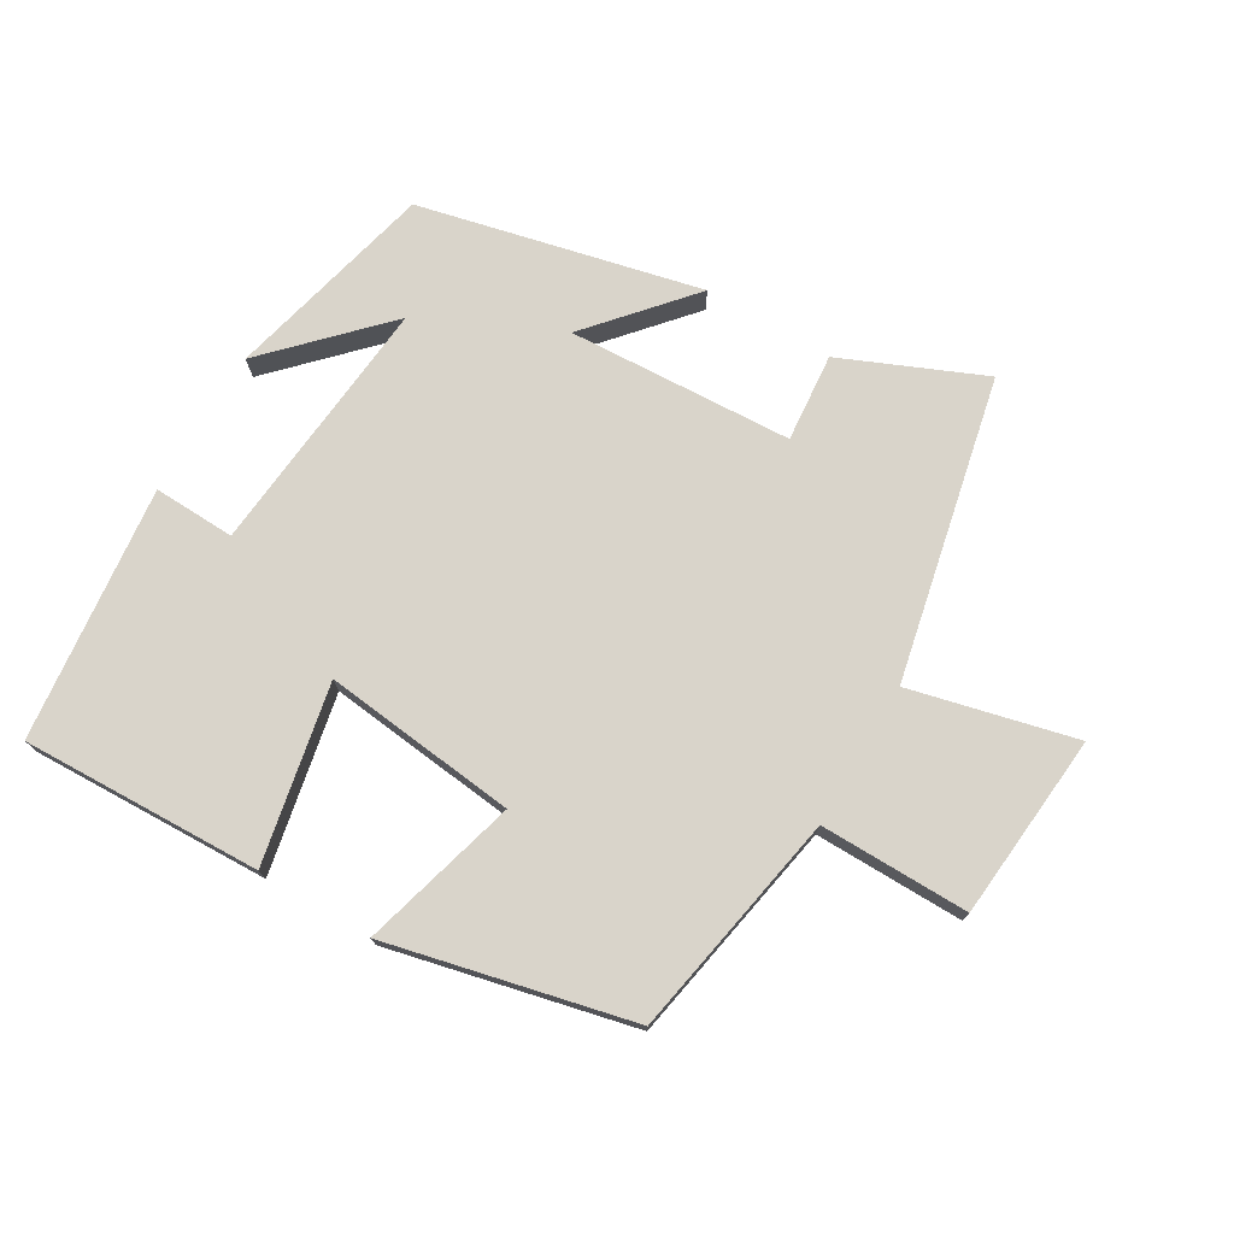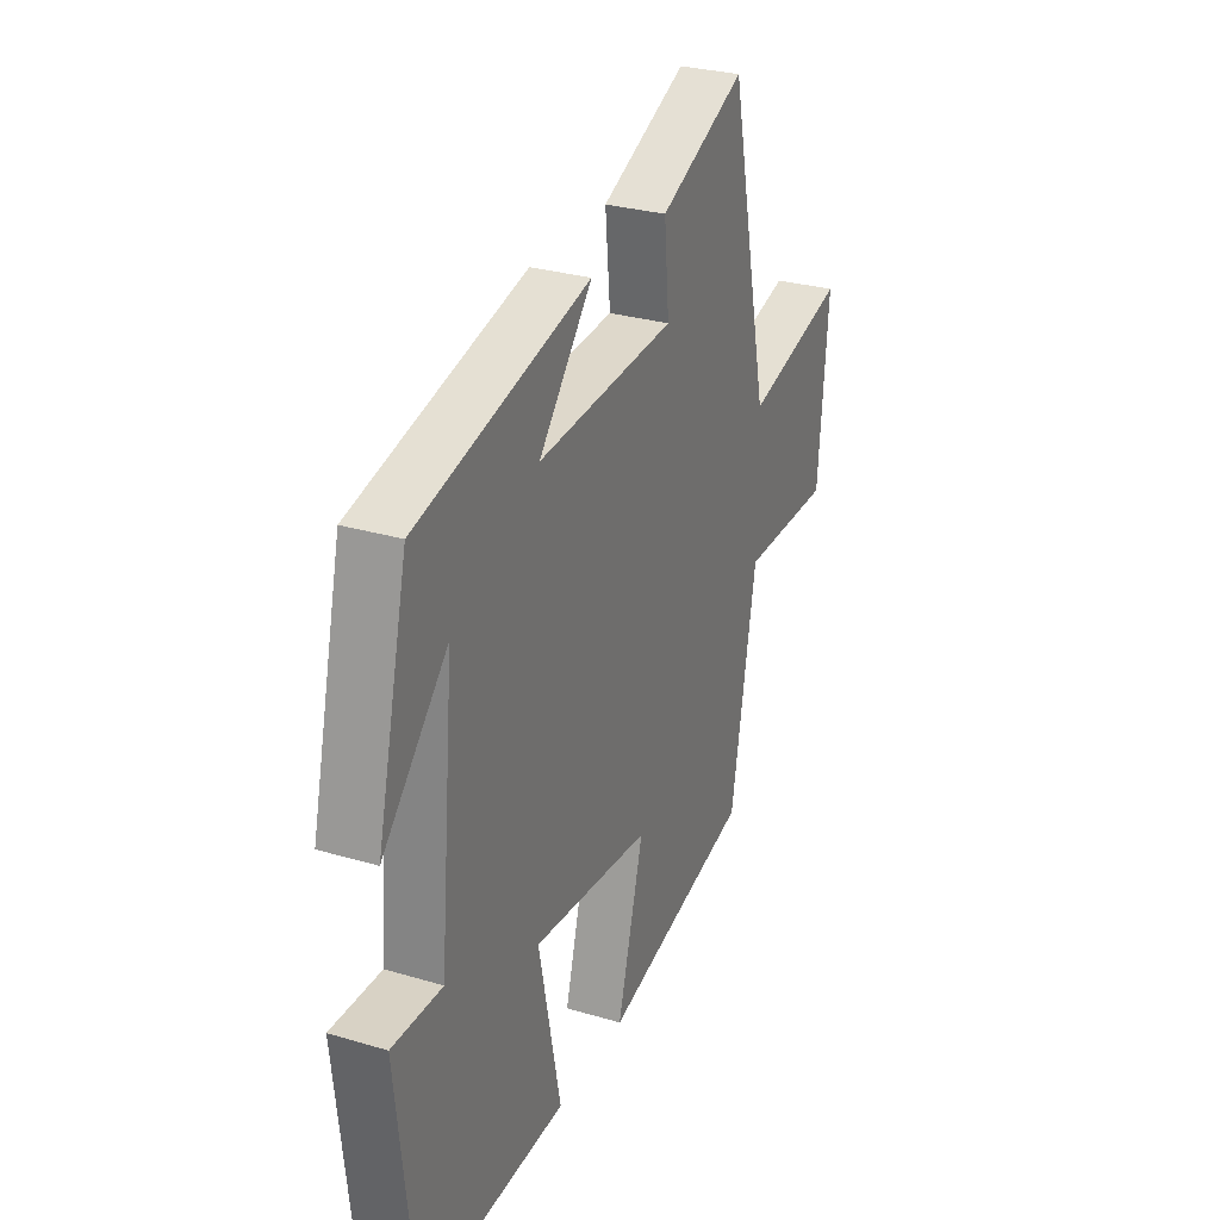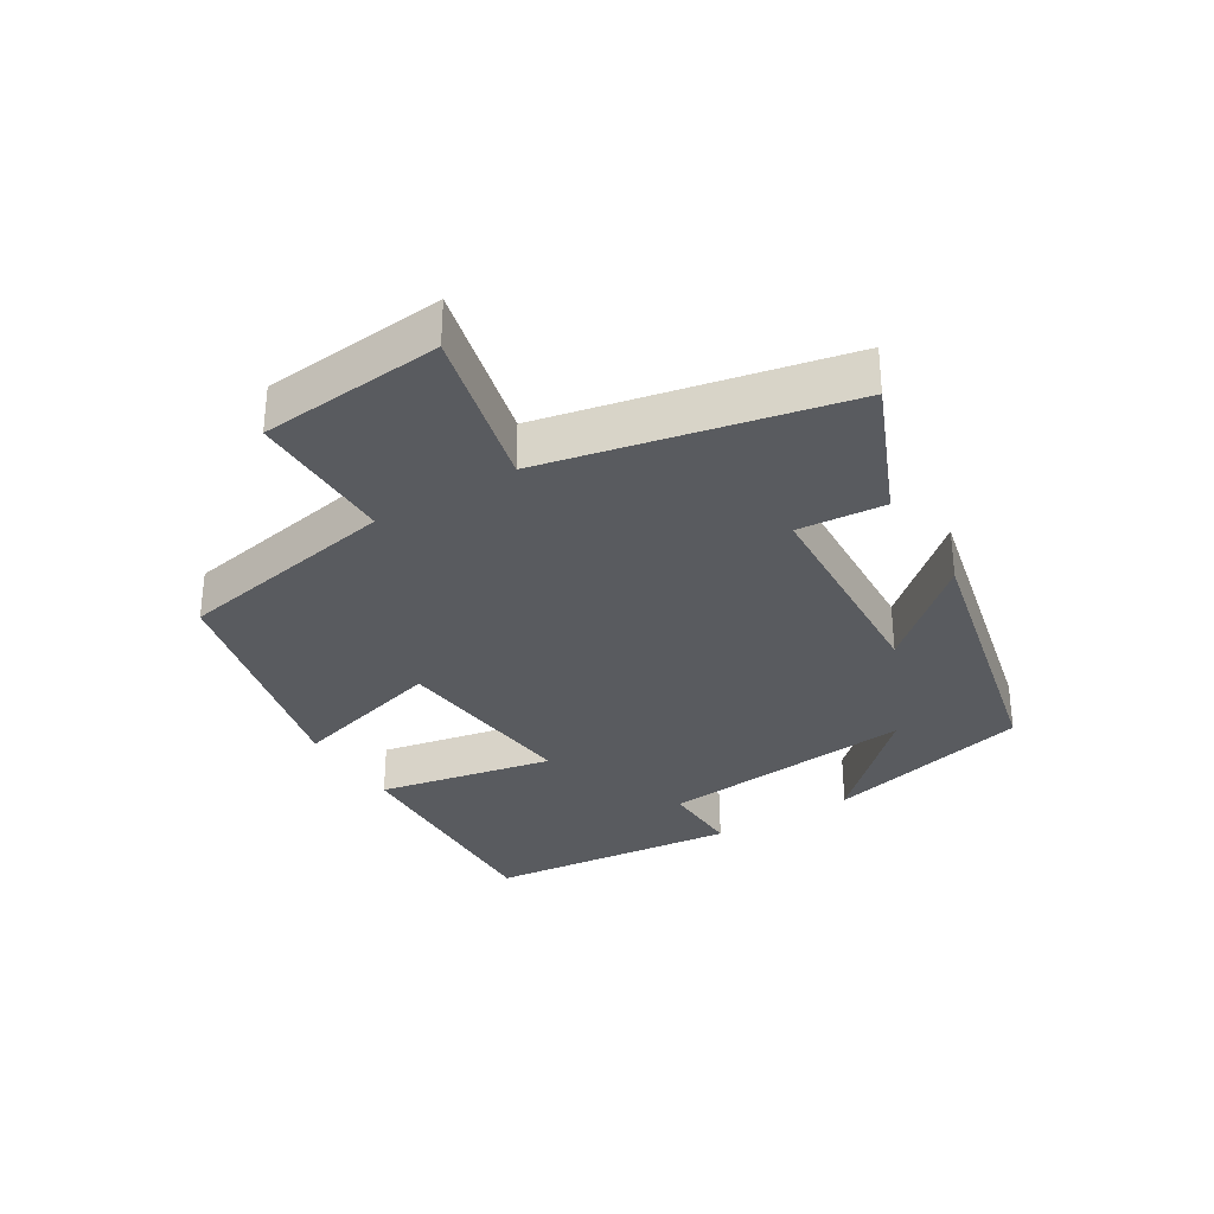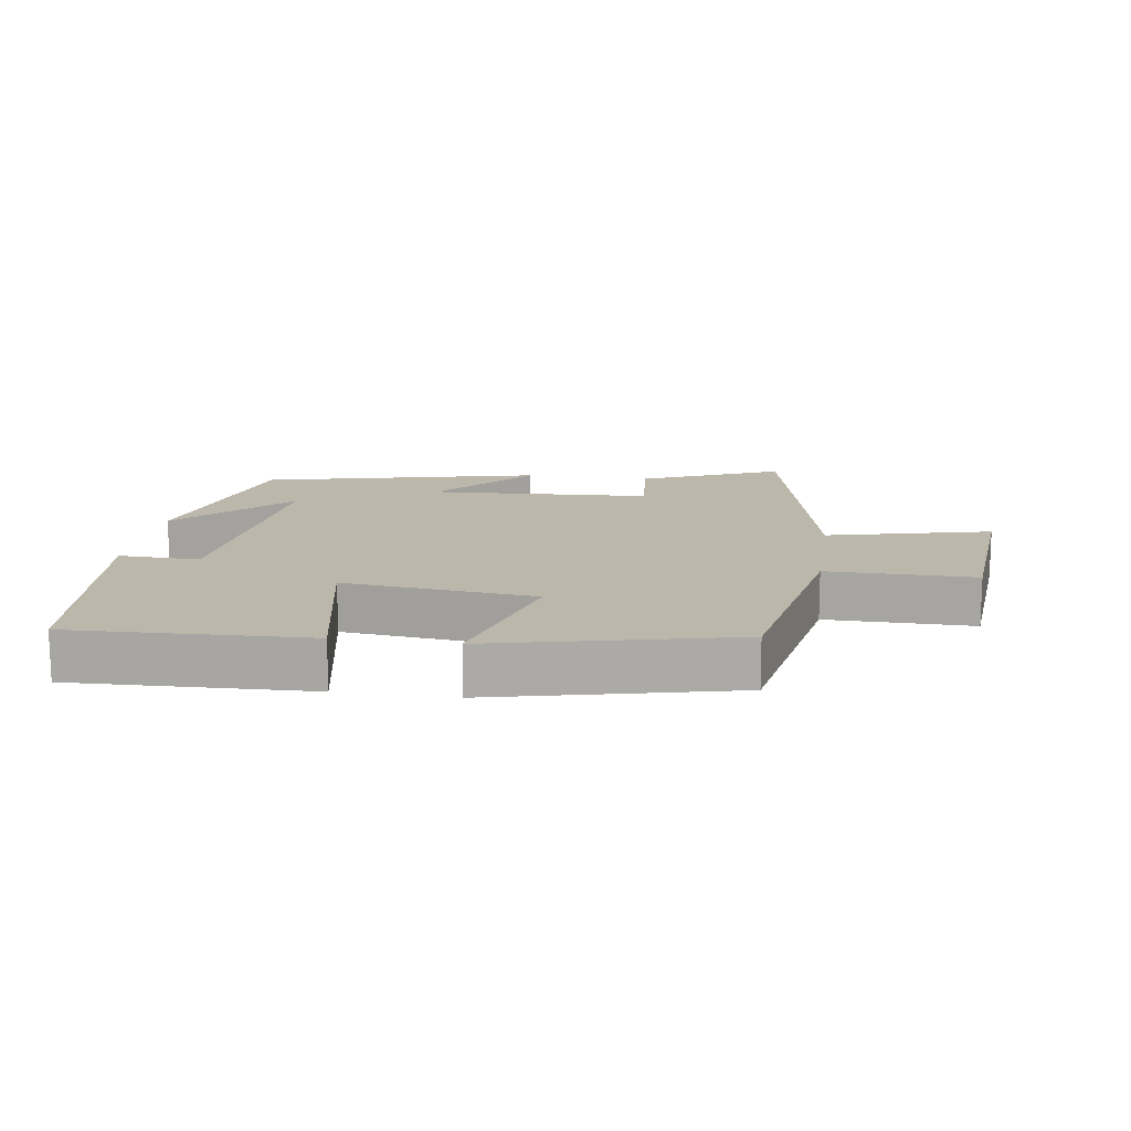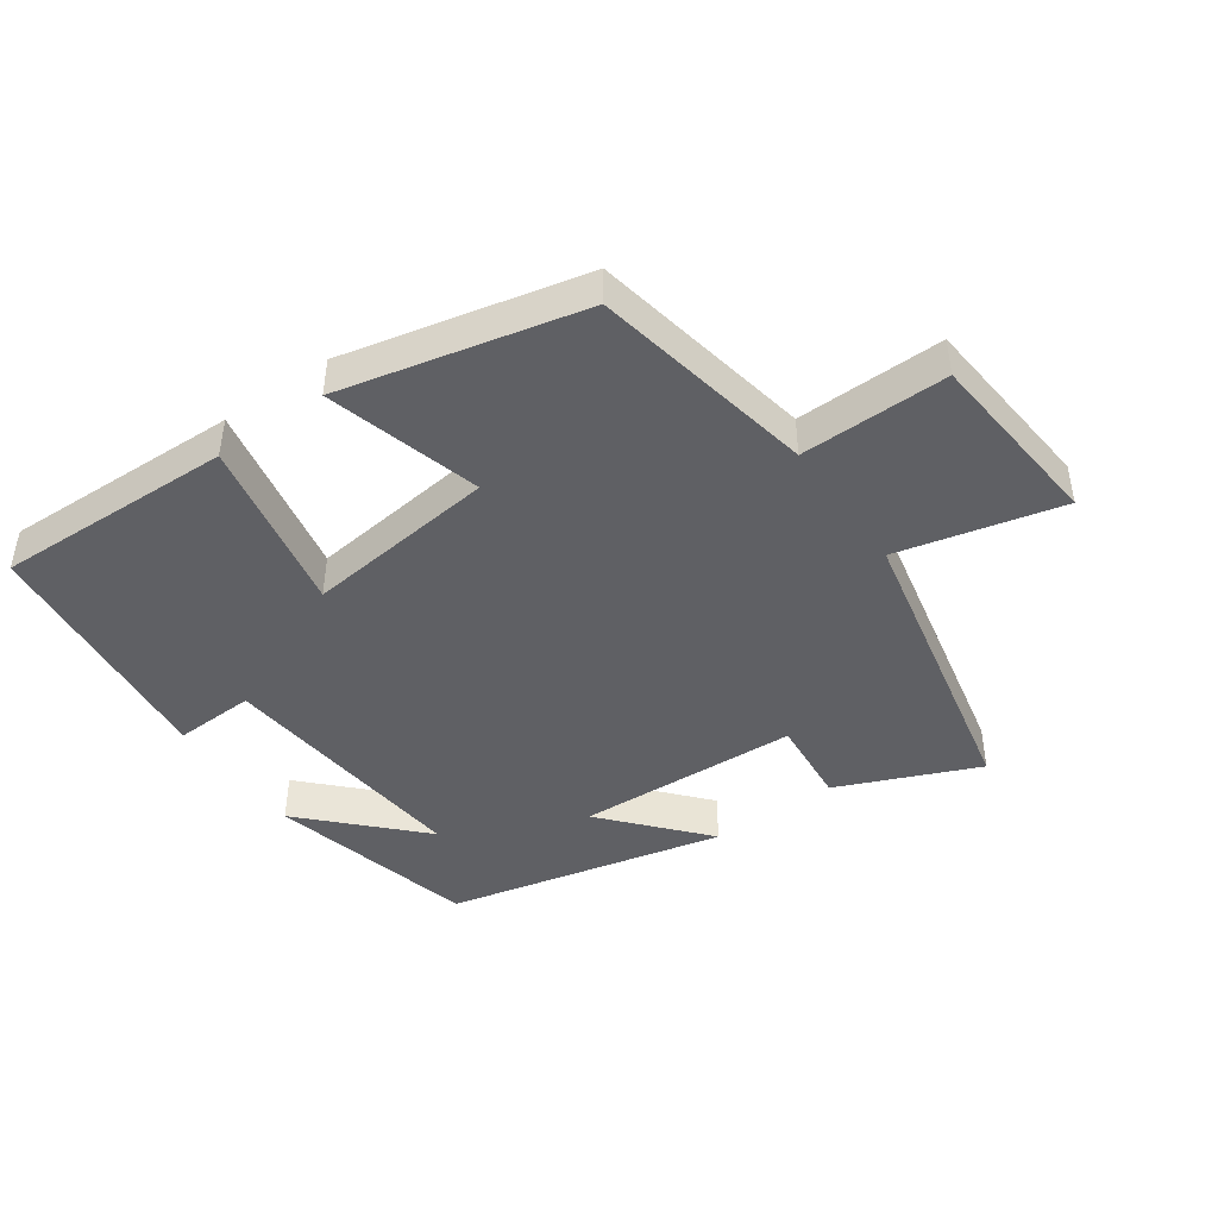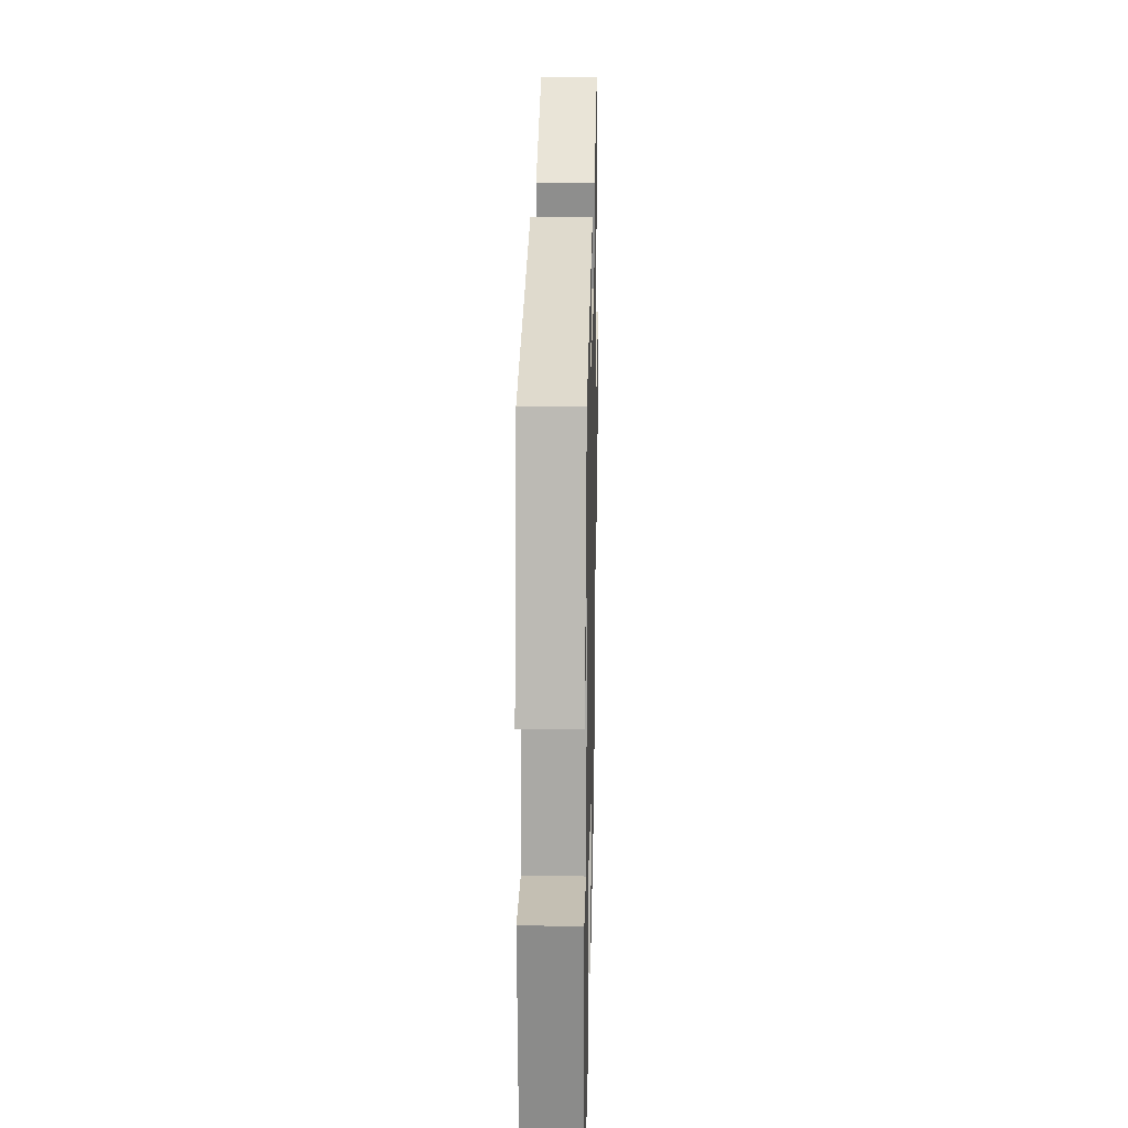
<metadata>
{"format":"obj","ext":"obj","renderer":"f3d","projection":"perspective","resolution":1024,"background":"white","views":[{"elev":74.8,"azim":-149.4,"up":"+Y"},{"elev":29.2,"azim":113.7,"up":"+Z"},{"elev":-32.2,"azim":-58.4,"up":"+Y"},{"elev":14.4,"azim":-171.7,"up":"+Y"},{"elev":-44.7,"azim":-144.6,"up":"+Y"},{"elev":19.8,"azim":91.3,"up":"+Z"}]}
</metadata>
<code>
v 0.424 0.07 0.402
v 0.5 0.07 0.088
v 0.342 0.07 0.252
v 0.378 0.07 -0.136
v 0.5 0.07 -0.132
v 0.458 0.07 -0.512
v 0.099 0.07 -0.5
v 0.153 0.07 -0.234
v -0.137 0.07 -0.266
v -0.073 0.07 -0.5
v -0.438 0.07 -0.415
v -0.5 0.07 -0.076
v -0.723 0.07 -0.078
v -0.747 0.07 0.2
v -0.5 0.07 0.14
v -0.402 0.07 0.591
v -0.191 0.07 0.5
v -0.203 0.07 0.368
v 0.133 0.07 0.35
v 0.003 0.07 0.5
v 0.424 0 0.402
v 0.5 0 0.088
v 0.342 0 0.252
v 0.378 0 -0.136
v 0.5 0 -0.132
v 0.458 0 -0.512
v 0.099 0 -0.5
v 0.153 0 -0.234
v -0.137 0 -0.266
v -0.073 0 -0.5
v -0.438 0 -0.415
v -0.5 0 -0.076
v -0.723 0 -0.078
v -0.747 0 0.2
v -0.5 0 0.14
v -0.402 0 0.591
v -0.191 0 0.5
v -0.203 0 0.368
v 0.133 0 0.35
v 0.003 0 0.5
f 19 20 1
f 15 16 17 18
f 15 18 19
f 12 13 14 15
f 9 10 11 12
f 8 9 12 15
f 5 6 7 8
f 4 5 8
f 3 4 8 15
f 1 2 3
f 1 3 15 19
f 21 40 39
f 38 37 36 35
f 39 38 35
f 35 34 33 32
f 32 31 30 29
f 35 32 29 28
f 28 27 26 25
f 28 25 24
f 35 28 24 23
f 23 22 21
f 39 35 23 21
f 1 21 22 2
f 2 22 23 3
f 3 23 24 4
f 4 24 25 5
f 5 25 26 6
f 6 26 27 7
f 7 27 28 8
f 8 28 29 9
f 9 29 30 10
f 10 30 31 11
f 11 31 32 12
f 12 32 33 13
f 13 33 34 14
f 14 34 35 15
f 15 35 36 16
f 16 36 37 17
f 17 37 38 18
f 18 38 39 19
f 19 39 40 20
f 20 40 21 1

</code>
